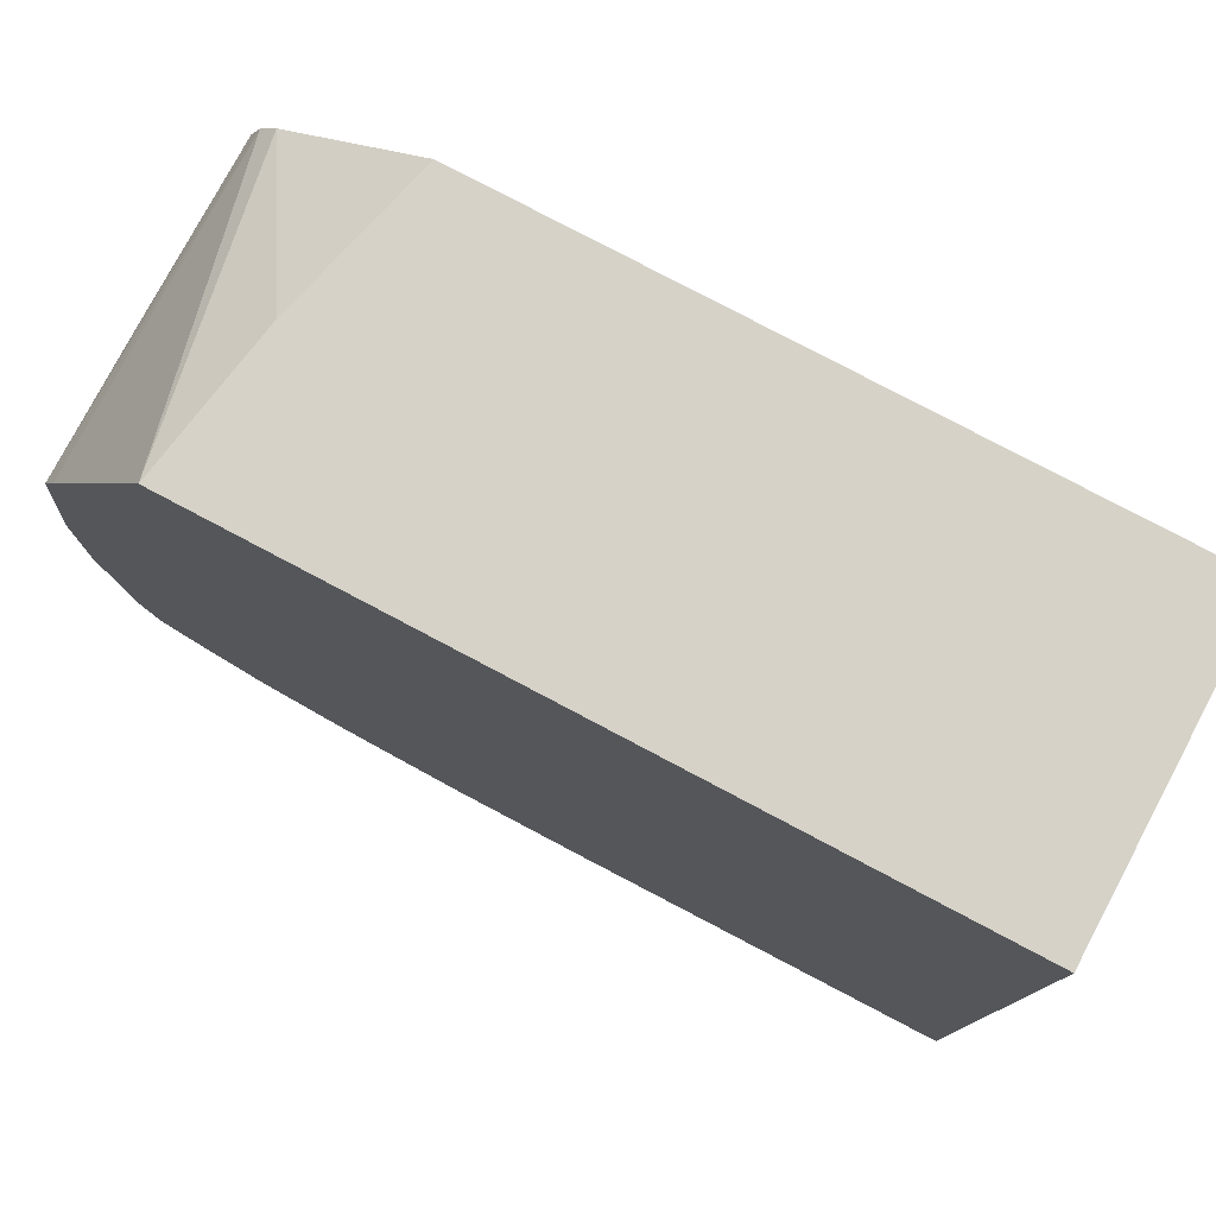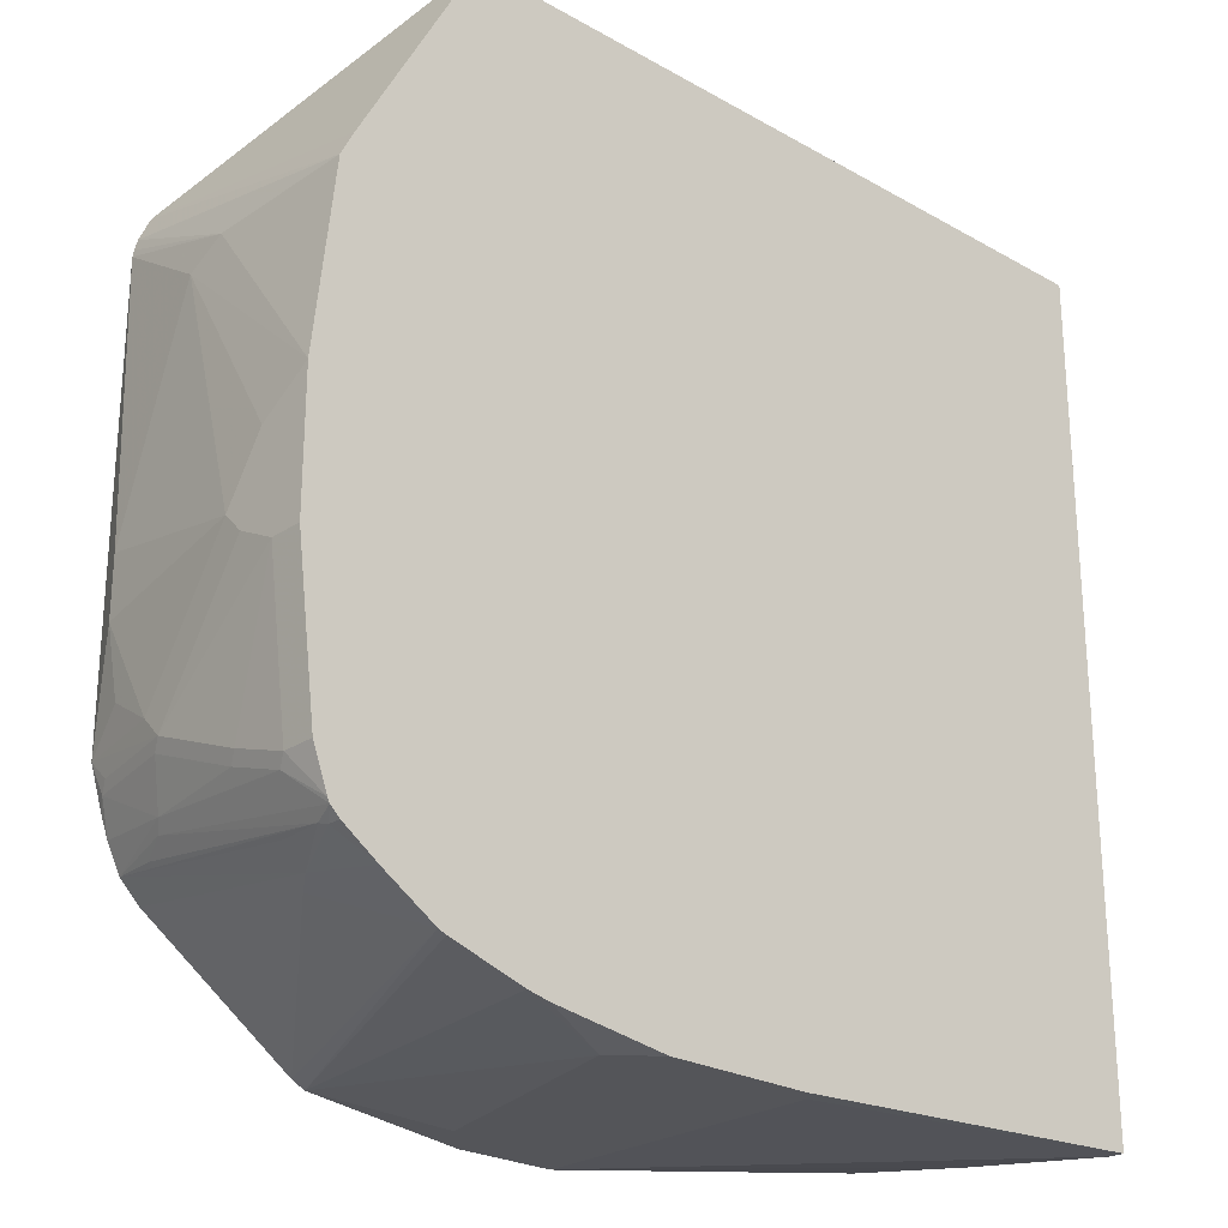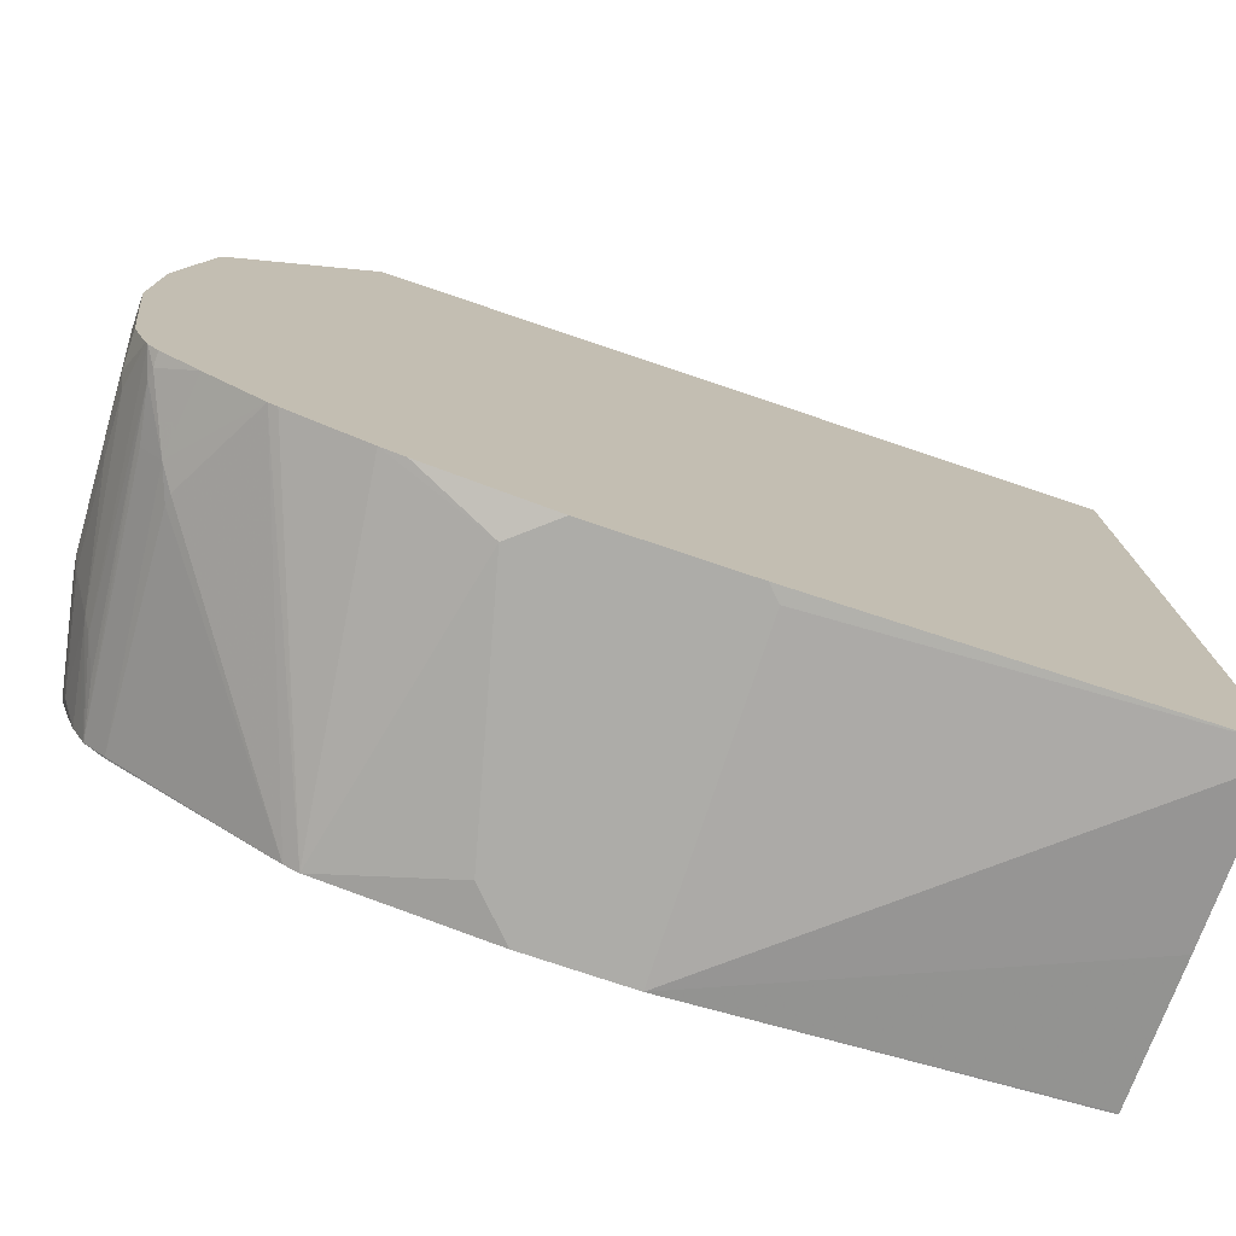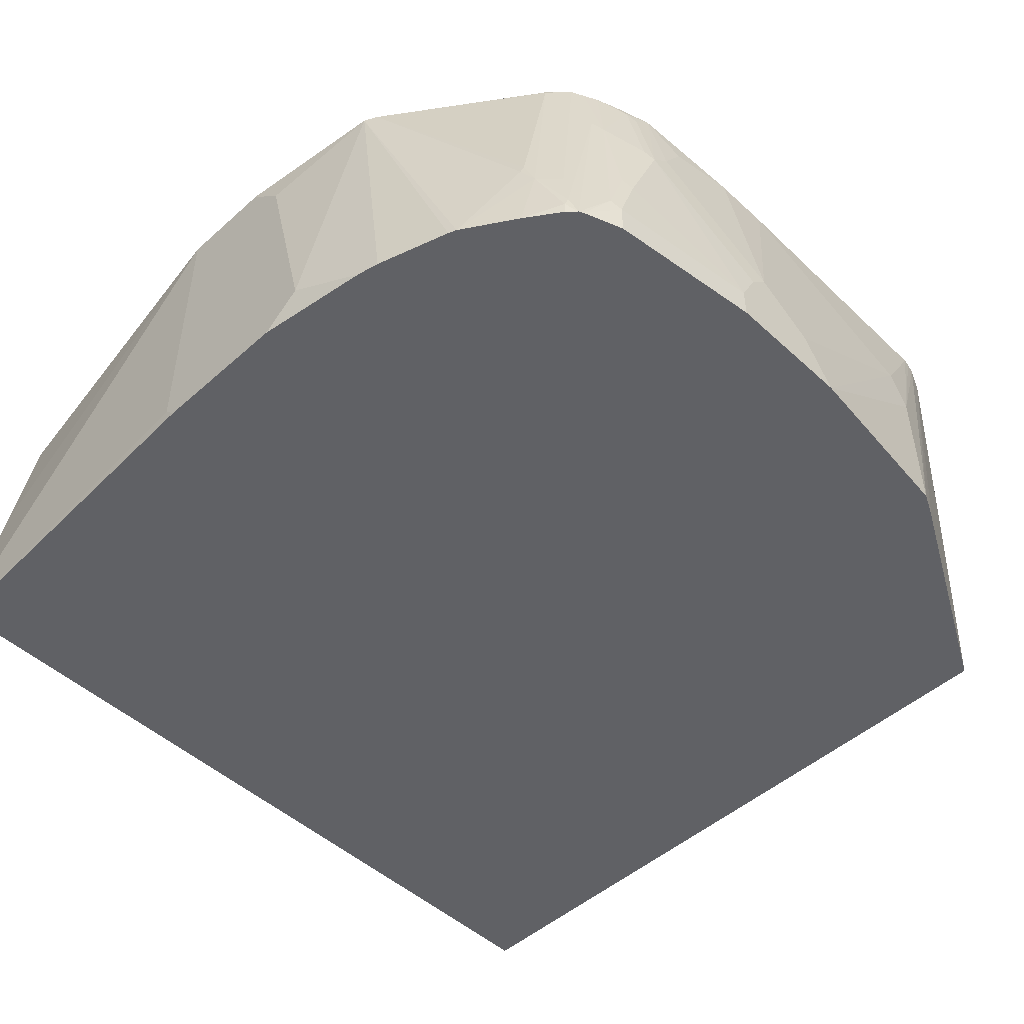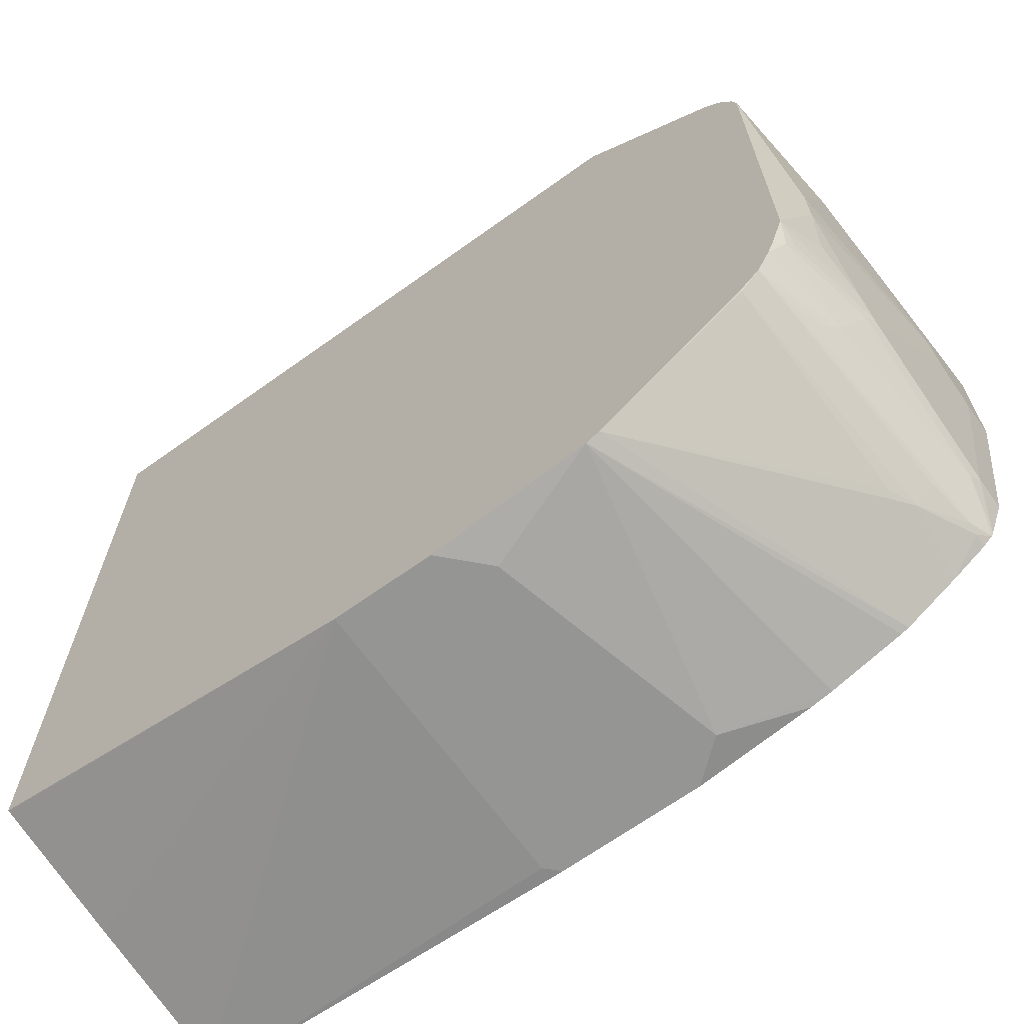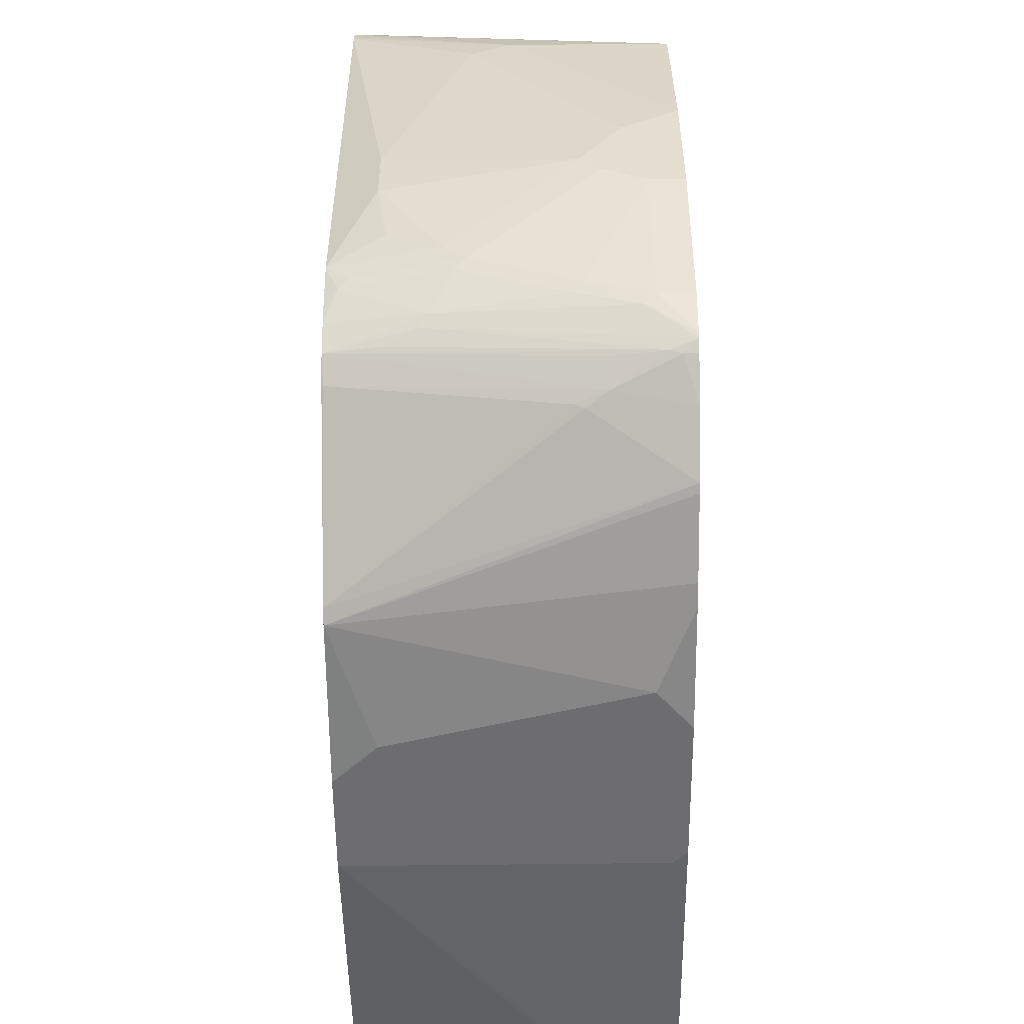
<metadata>
{"format":"obj","ext":"obj","renderer":"f3d","projection":"perspective","resolution":1024,"background":"white","views":[{"elev":78.4,"azim":27.9,"up":"+Z"},{"elev":-24.8,"azim":-42.7,"up":"+Z"},{"elev":-76.7,"azim":-18.6,"up":"+Z"},{"elev":-48.8,"azim":-135.4,"up":"+Y"},{"elev":-67.4,"azim":-144.3,"up":"+Z"},{"elev":-54.1,"azim":-89.5,"up":"+Z"}]}
</metadata>
<code>
v -0.1821 0.1232 -0.412
v 0.1053 0.1232 -0.366
v 0.1053 0.1221 -0.3662
v 0.1053 0.01525 -0.3814
v 0.1053 -0.1068 -0.3967
v 0.1053 -0.1171 -0.3967
v -0.1831 -0.1068 -0.412
v -0.2594 0.1232 -0.412
v 0.1053 0.1232 0.2627
v 0.1053 -0.1171 0.2627
v -0.1934 -0.1171 -0.412
v -0.2899 0.09155 -0.412
v -0.3815 0.1232 -0.3973
v -0.4112 0.1232 0.2627
v -0.4645 -0.1171 0.2627
v -0.3051 -0.1171 -0.412
v -0.3356 -0.09155 -0.412
v -0.3917 0.1232 -0.3921
v -0.4126 -0.1171 -0.3955
v -0.4699 -0.1171 -0.3777
v -0.4762 -0.1171 -0.3752
v -0.5239 0.1232 0.1729
v -0.4437 1.065e-05 0.2627
v -0.5373 0.1232 0.1558
v -0.5544 -0.1171 0.09658
v -0.3954 -0.1171 -0.3993
v -0.5137 -0.04576 -0.3458
v -0.515 -0.03814 -0.3433
v -0.5086 0.1221 -0.3102
v -0.5081 0.1232 -0.3102
v -0.5171 -0.1171 -0.3493
v -0.5239 -0.06102 -0.3407
v -0.5461 0.1232 0.1362
v -0.5646 -0.1171 0.07624
v -0.5596 -0.1171 0.08621
v -0.5239 0.1232 -0.295
v -0.5442 -0.1171 -0.3306
v -0.5442 -0.1068 -0.3306
v -0.5455 -0.09917 -0.3281
v -0.5391 -0.06102 -0.3255
v -0.5482 0.1232 0.1275
v -0.5646 1.065e-05 0.07624
v -0.5799 -0.1171 -0.06608
v -0.5286 0.1232 -0.2855
v -0.5302 0.08393 -0.2976
v -0.5397 0.06102 -0.2899
v -0.5455 0.0534 -0.2822
v -0.5515 -0.1171 -0.3237
v -0.5493 0.1232 0.1221
v -0.5646 0.03051 0.06098
v -0.5799 -0.07628 -0.09151
v -0.5799 -0.1171 -0.1678
v -0.534 0.1232 -0.2746
v -0.5455 0.08393 -0.267
v -0.555 -0.07628 -0.3051
v -0.5607 -0.0839 -0.2976
v -0.5607 -0.03814 -0.2822
v -0.5607 0.03813 -0.2517
v -0.5532 -0.1171 -0.3204
v -0.5493 0.1232 -0.2289
v -0.5646 0.09155 -0.1068
v -0.5799 -0.04576 -0.1373
v -0.5799 -0.09155 -0.1678
v -0.5646 -0.1171 -0.2899
v -0.5455 0.1144 -0.2517
v -0.5393 0.1232 -0.2605
v -0.5646 -0.09155 -0.2899
v -0.5646 -0.04576 -0.2746
v -0.5646 0.03051 -0.2441
v -0.5493 0.1068 -0.2441
v -0.5646 0.04575 -0.2289
v -0.5607 0.08393 -0.206
v -0.5646 0.09155 -0.1525
v -0.5799 -0.06102 -0.1525
f 39 46 45
f 39 48 46
f 41 49 42
f 42 49 50
f 42 50 43
f 43 50 51
f 47 55 56
f 43 62 74
f 43 74 63
f 43 63 52
f 44 47 53
f 46 48 47
f 47 54 53
f 47 48 55
f 43 51 62
f 38 48 39
f 33 42 34
f 36 47 44
f 47 56 57
f 28 32 29
f 29 32 36
f 29 36 30
f 31 37 38
f 31 38 32
f 32 38 39
f 32 39 40
f 32 40 36
f 33 41 42
f 34 42 43
f 36 40 39
f 36 39 45
f 36 45 46
f 36 46 47
f 37 48 38
f 47 57 58
f 57 69 58
f 48 59 56
f 60 71 72
f 60 72 73
f 60 66 65
f 60 65 70
f 61 73 62
f 62 73 71
f 60 69 71
f 62 71 69
f 63 74 69
f 63 69 68
f 63 68 67
f 65 69 70
f 71 73 72
f 27 32 28
f 62 69 74
f 60 70 69
f 59 64 67
f 58 69 65
f 48 56 55
f 49 60 73
f 49 73 61
f 49 61 50
f 50 61 62
f 50 62 51
f 52 63 67
f 52 67 64
f 53 54 65
f 53 65 66
f 54 58 65
f 56 59 67
f 56 67 68
f 56 68 57
f 57 68 69
f 47 58 54
f 24 35 25
f 24 34 35
f 24 33 34
f 1 49 41
f 1 41 33
f 1 33 24
f 1 24 22
f 1 22 14
f 1 14 9
f 1 60 49
f 1 9 2
f 2 10 6
f 2 6 5
f 2 5 4
f 2 4 3
f 6 10 15
f 6 15 25
f 2 9 10
f 6 25 35
f 1 66 60
f 1 44 53
f 1 2 3
f 1 3 4
f 1 4 5
f 1 5 6
f 1 6 7
f 1 7 11
f 1 53 66
f 1 11 16
f 1 17 12
f 1 12 8
f 1 13 18
f 1 18 30
f 1 30 36
f 1 36 44
f 1 16 17
f 6 35 34
f 1 8 13
f 6 43 52
f 13 20 21
f 13 21 18
f 14 22 23
f 15 23 22
f 15 22 24
f 15 24 25
f 13 19 20
f 16 26 17
f 18 27 28
f 18 28 29
f 18 29 30
f 21 31 32
f 21 32 27
f 6 34 43
f 17 26 19
f 13 17 19
f 18 21 27
f 9 15 10
f 6 52 64
f 12 17 13
f 6 64 59
f 6 59 48
f 6 48 37
f 6 31 21
f 6 21 20
f 6 20 19
f 6 37 31
f 6 26 16
f 9 23 15
f 6 16 11
f 6 11 7
f 8 12 13
f 6 19 26
f 9 14 23

</code>
